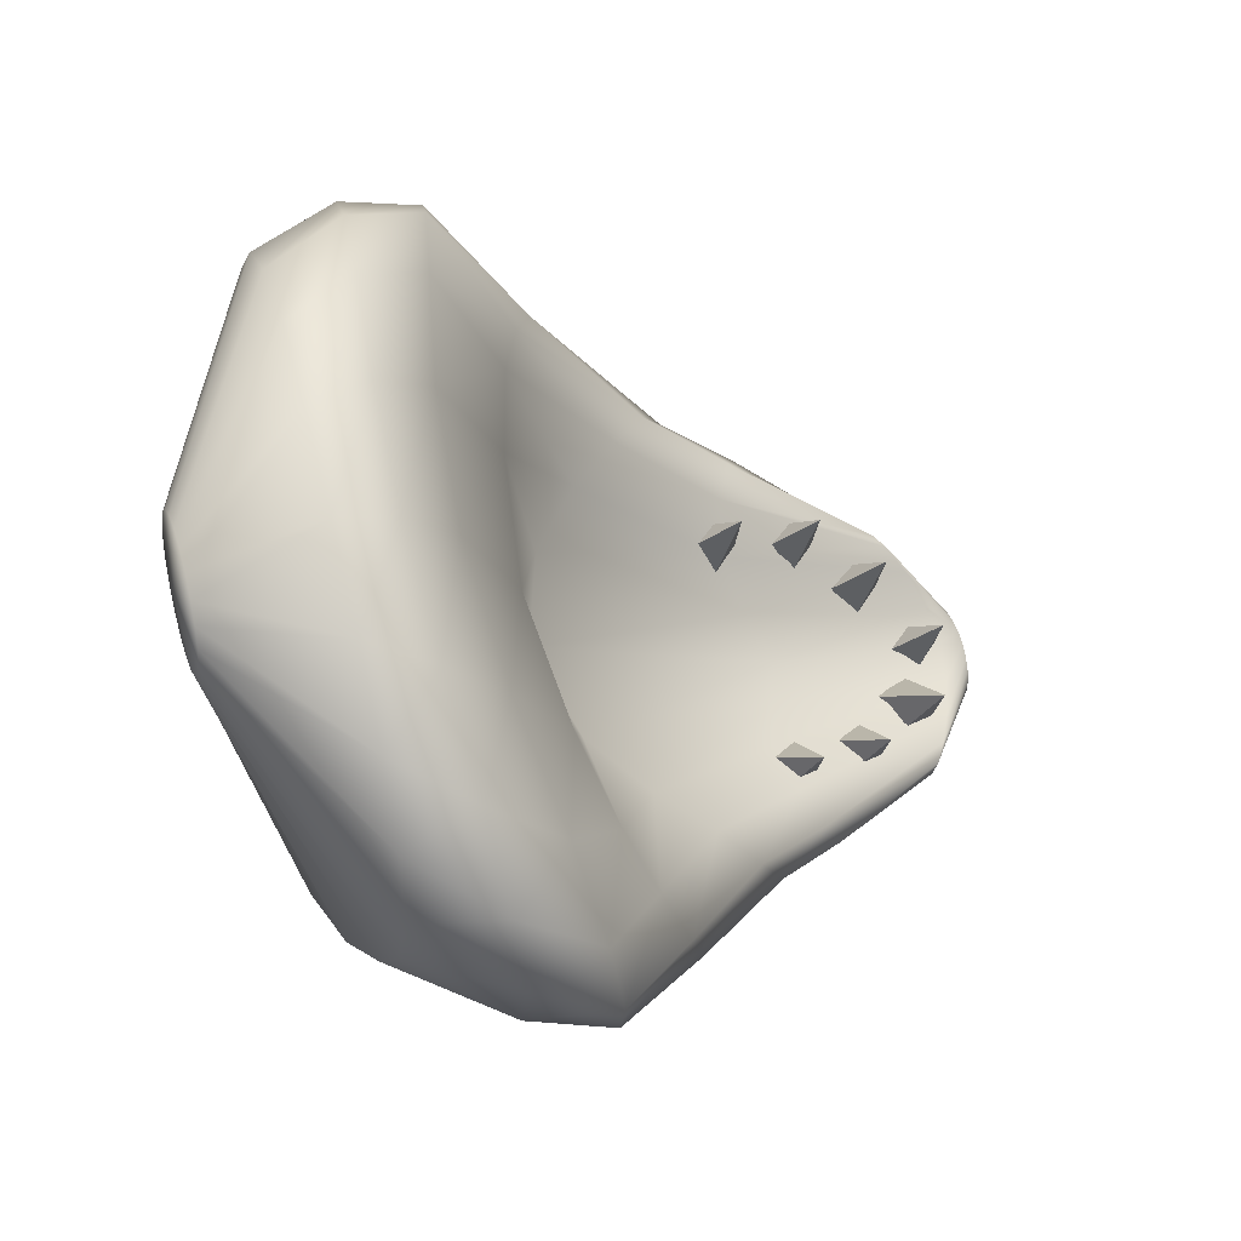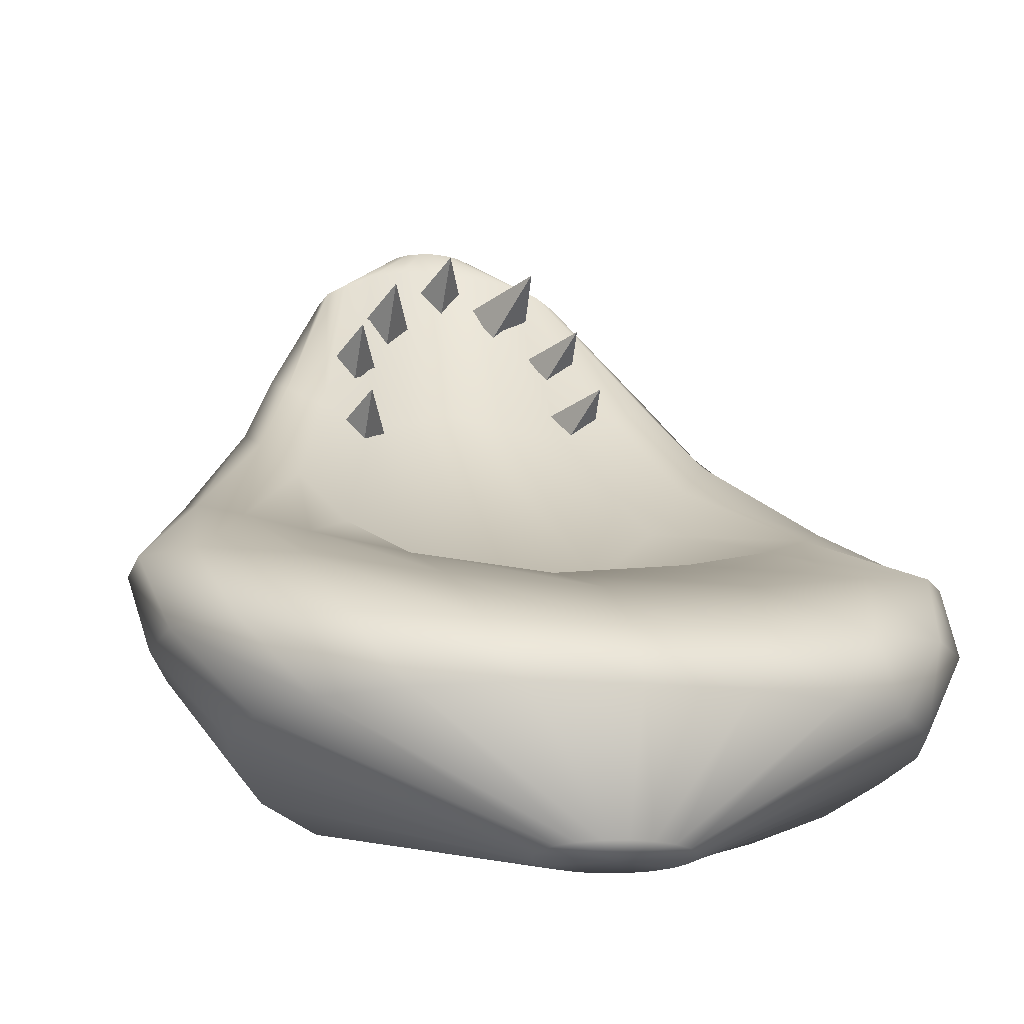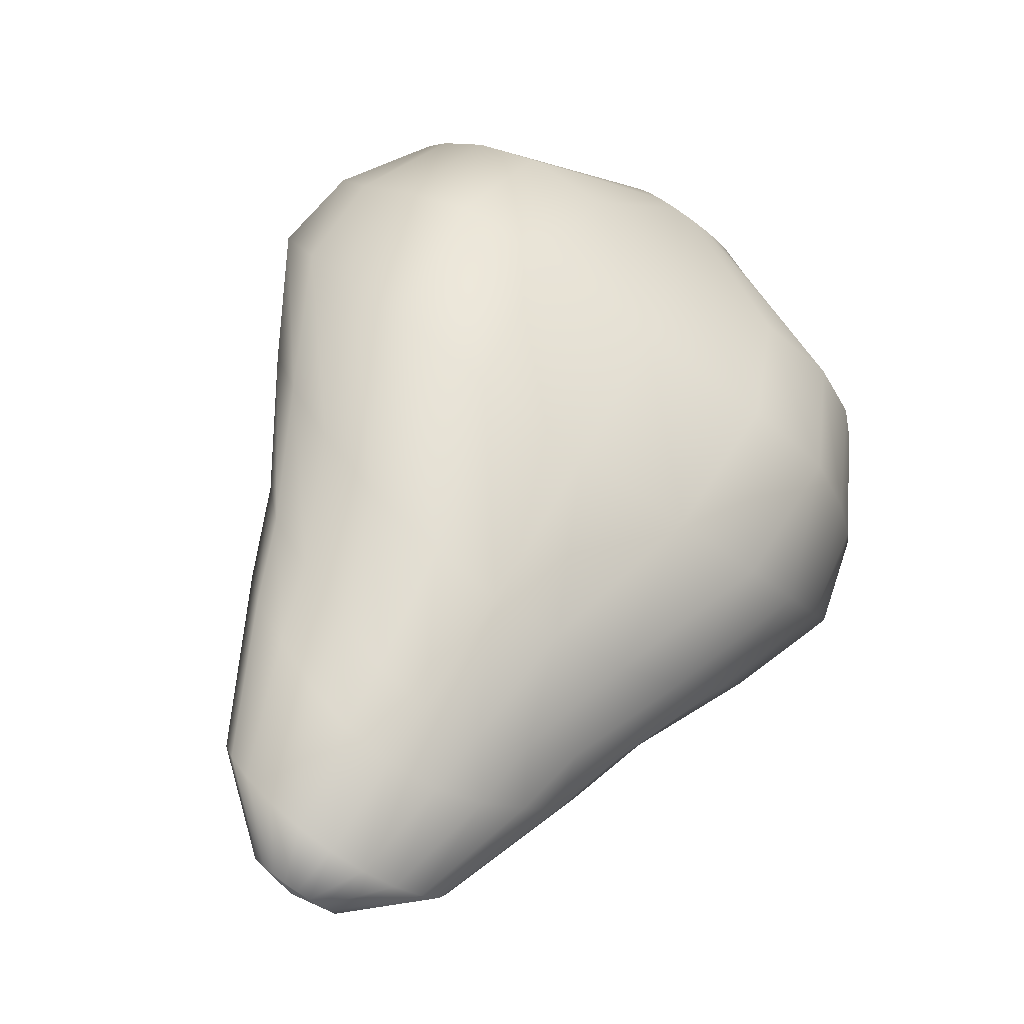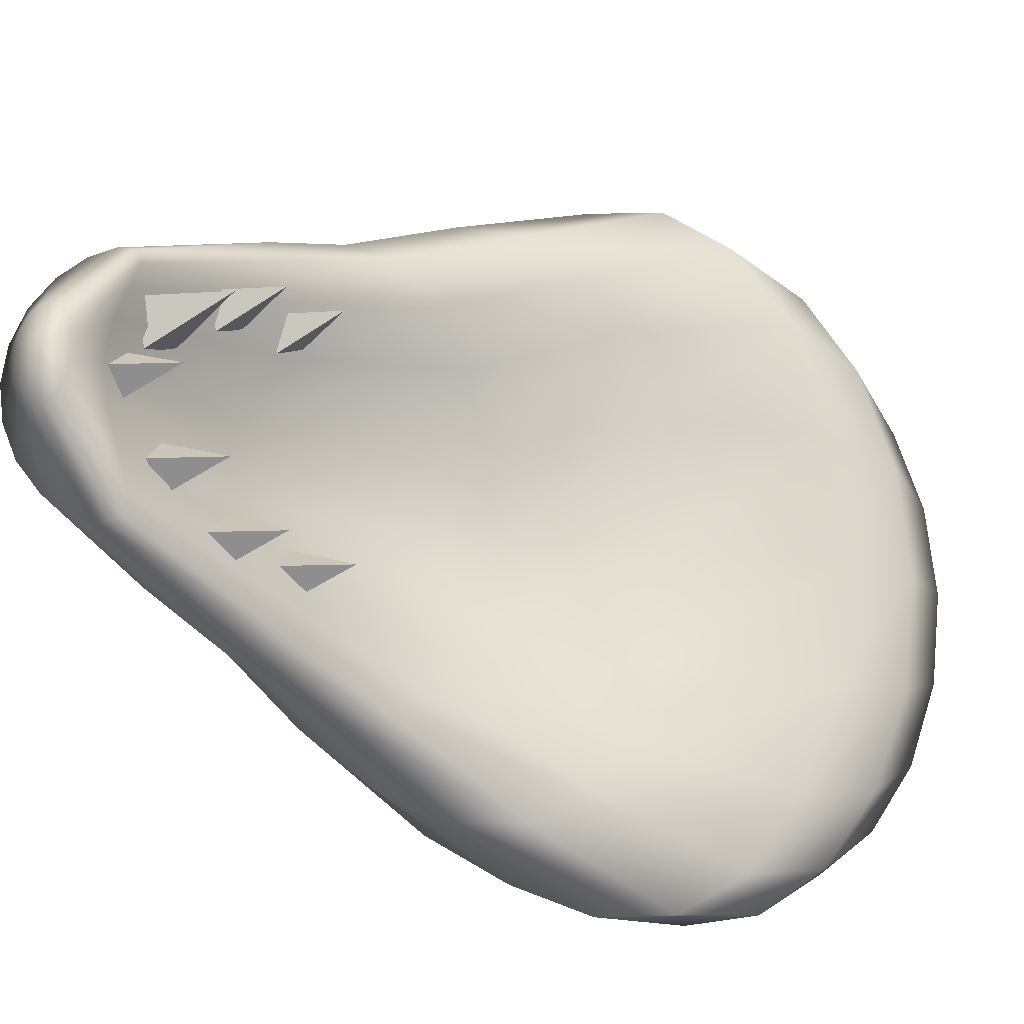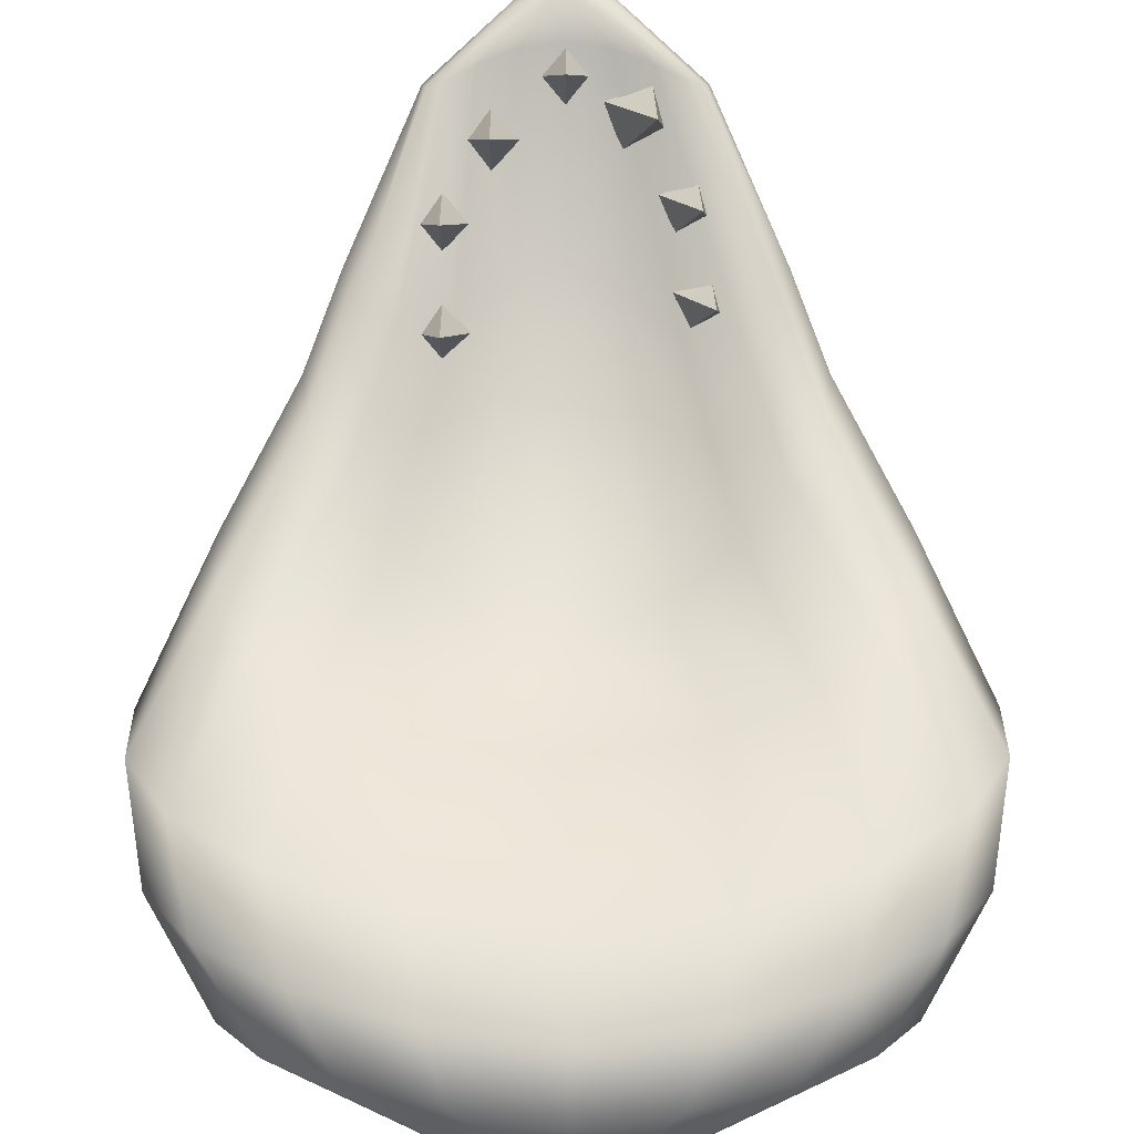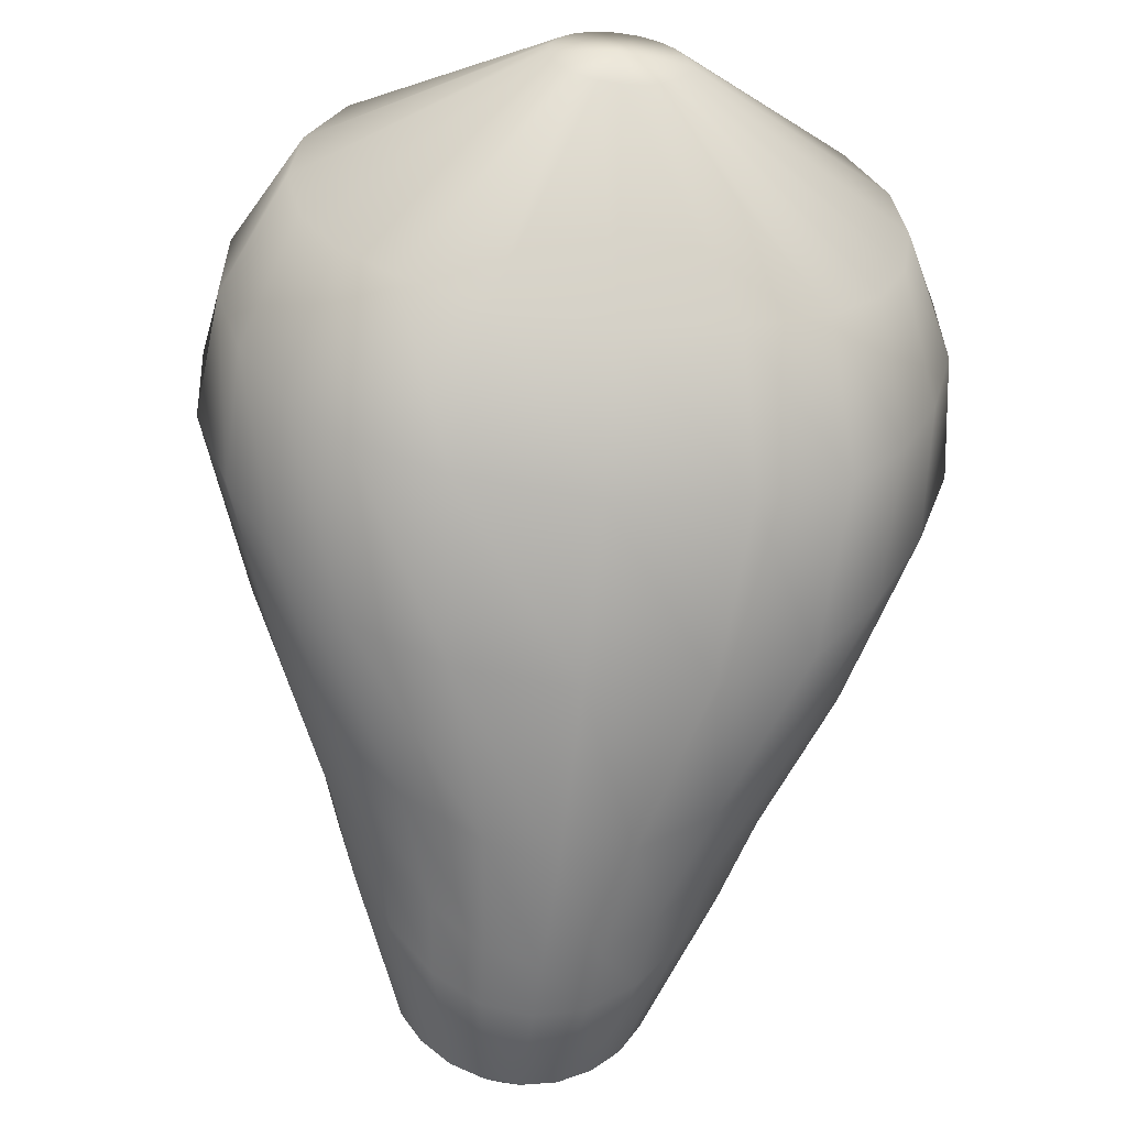
<metadata>
{"format":"obj","ext":"obj","renderer":"f3d","projection":"perspective","resolution":1024,"background":"white","views":[{"elev":72.8,"azim":-104.0,"up":"+Y"},{"elev":-11.6,"azim":166.2,"up":"+Z"},{"elev":-78.5,"azim":144.2,"up":"+Y"},{"elev":68.0,"azim":90.2,"up":"+Z"},{"elev":33.9,"azim":179.8,"up":"+Z"},{"elev":-30.7,"azim":171.4,"up":"+Y"}]}
</metadata>
<code>
g default
v 0.3583 -4.532 4.781
v 0.3062 -4.482 4.801
v 0.2233 -4.446 4.819
v 0.1176 -4.424 4.832
v 1e-06 -4.417 4.836
v -0.1176 -4.424 4.832
v -0.2233 -4.446 4.819
v -0.3062 -4.482 4.801
v -0.3583 -4.532 4.781
v -0.3745 -4.593 4.761
v -0.3536 -4.658 4.743
v -0.2985 -4.719 4.729
v -0.2154 -4.768 4.719
v -0.1127 -4.801 4.713
v 1e-06 -4.812 4.711
v 0.1127 -4.801 4.713
v 0.2154 -4.768 4.719
v 0.2985 -4.719 4.729
v 0.3536 -4.658 4.743
v 0.3745 -4.593 4.761
v 0.9937 -4.095 4.311
v 0.8508 -4.05 4.389
v 0.6231 -4.099 4.487
v 0.3303 -4.186 4.571
v 0 -4.228 4.604
v -0.3303 -4.186 4.571
v -0.6231 -4.099 4.487
v -0.8508 -4.05 4.389
v -0.9937 -4.095 4.311
v -1.036 -4.238 4.263
v -0.9709 -4.443 4.242
v -0.8082 -4.659 4.237
v -0.5711 -4.838 4.238
v -0.2926 -4.949 4.239
v 1e-06 -4.986 4.24
v 0.2926 -4.949 4.239
v 0.5711 -4.838 4.238
v 0.8082 -4.659 4.237
v 0.9709 -4.443 4.242
v 1.036 -4.238 4.263
v 1.5 -3 3.183
v 1.207 -2.92 3.03
v 0.8005 -3.074 2.921
v 0.3889 -3.413 3.047
v 0 -3.591 3.172
v -0.3889 -3.413 3.047
v -0.8005 -3.074 2.921
v -1.207 -2.92 3.03
v -1.5 -3 3.183
v -1.594 -3.282 3.28
v -1.458 -3.661 3.332
v -1.159 -4.054 3.371
v -0.8099 -4.402 3.431
v -0.4194 -4.616 3.486
v 0 -4.682 3.505
v 0.4194 -4.616 3.486
v 0.8099 -4.402 3.431
v 1.159 -4.054 3.371
v 1.458 -3.661 3.332
v 1.594 -3.282 3.28
v 1.807 -2.355 2.553
v 1.551 -2.063 2.272
v 1.206 -1.86 1.876
v 0.7244 -1.689 1.47
v 1e-06 -1.604 1.25
v -0.7244 -1.689 1.47
v -1.206 -1.86 1.876
v -1.551 -2.063 2.272
v -1.807 -2.355 2.553
v -1.869 -2.763 2.713
v -1.693 -3.22 2.81
v -1.317 -3.655 2.878
v -0.8842 -4.052 2.94
v -0.4634 -4.353 3.016
v 0 -4.459 3.052
v 0.4634 -4.353 3.016
v 0.8842 -4.052 2.94
v 1.317 -3.655 2.878
v 1.693 -3.22 2.81
v 1.869 -2.763 2.713
v 2.413 -1.367 1.841
v 2.129 -0.8826 1.687
v 1.712 -0.5353 1.519
v 1.03 -0.3334 1.358
v 0 -0.2501 1.241
v -1.03 -0.3334 1.358
v -1.712 -0.5353 1.519
v -2.129 -0.8826 1.687
v -2.413 -1.367 1.841
v -2.437 -1.937 1.928
v -2.183 -2.514 1.971
v -1.762 -3.053 2.046
v -1.215 -3.513 2.114
v -0.5797 -3.852 2.124
v 0 -3.999 2.142
v 0.5797 -3.852 2.124
v 1.215 -3.513 2.114
v 1.762 -3.053 2.046
v 2.183 -2.514 1.971
v 2.437 -1.937 1.928
v 2.951 -0.2551 1.228
v 2.629 0.2952 1.21
v 1.988 0.7391 1.117
v 1.064 1.046 0.9641
v 0 1.158 0.8921
v -1.064 1.046 0.9641
v -1.988 0.7391 1.117
v -2.629 0.2952 1.21
v -2.951 -0.2551 1.228
v -2.957 -0.8671 1.19
v -2.694 -1.5 1.118
v -2.293 -2.145 1.034
v -1.763 -2.705 0.9708
v -0.9919 -3.028 0.9391
v 0 -3.117 0.976
v 0.9919 -3.028 0.9391
v 1.763 -2.705 0.9708
v 2.293 -2.145 1.034
v 2.694 -1.5 1.118
v 2.957 -0.8671 1.19
v 2.803 0.4146 0.6313
v 2.441 0.9363 0.6555
v 1.802 1.363 0.6306
v 0.9557 1.647 0.5771
v 0 1.747 0.5481
v -0.9557 1.647 0.5771
v -1.802 1.363 0.6306
v -2.441 0.9363 0.6555
v -2.803 0.4146 0.6313
v -2.87 -0.1549 0.5598
v -2.679 -0.7284 0.4366
v -2.351 -1.278 0.2231
v -1.875 -1.745 0.009378
v -1.114 -2.027 -0.06395
v 0 -2.107 -0.03049
v 1.114 -2.027 -0.06395
v 1.875 -1.745 0.009378
v 2.351 -1.278 0.2231
v 2.679 -0.7284 0.4366
v 2.87 -0.1549 0.5598
v 2.312 0.9729 -0.006265
v 1.983 1.388 0.06397
v 1.451 1.72 0.1085
v 0.7661 1.935 0.1304
v 0 2.01 0.1364
v -0.7661 1.935 0.1304
v -1.451 1.72 0.1085
v -1.983 1.388 0.06397
v -2.312 0.9729 -0.006265
v -2.416 0.5138 -0.1036
v -2.312 0.05151 -0.2412
v -2.049 -0.3745 -0.4386
v -1.605 -0.7165 -0.6158
v -0.9268 -0.9299 -0.6639
v 0 -0.9986 -0.6346
v 0.9268 -0.9299 -0.6639
v 1.605 -0.7165 -0.6158
v 2.049 -0.3745 -0.4386
v 2.312 0.05151 -0.2412
v 2.416 0.5138 -0.1036
v 0.5257 1.402 -0.8684
v 0.4473 1.493 -0.8456
v 0.3251 1.566 -0.8277
v 0.171 1.612 -0.8162
v 0 1.628 -0.8123
v -0.171 1.612 -0.8162
v -0.3251 1.566 -0.8277
v -0.4473 1.493 -0.8456
v -0.5257 1.402 -0.8684
v -0.5528 1.301 -0.8939
v -0.5259 1.199 -0.9196
v -0.4475 1.108 -0.9427
v -0.3252 1.035 -0.9607
v -0.171 0.9888 -0.9719
v 0 0.9728 -0.9756
v 0.171 0.9888 -0.9719
v 0.3252 1.035 -0.9607
v 0.4475 1.108 -0.9427
v 0.5259 1.199 -0.9196
v 0.5528 1.301 -0.8939
v 1e-06 -4.617 4.82
v 0 1.335 -0.9295
v 0.882 -3.096 2.539
v 0.6267 -3.224 2.8
v 0.882 -3.352 3.062
v 1.137 -3.224 2.8
v 0.882 -2.589 3.111
v 0.882 -3.525 3.191
v 0.6267 -3.653 3.453
v 0.882 -3.781 3.714
v 1.137 -3.653 3.453
v 0.882 -3.018 3.764
v 0.5339 -3.896 3.667
v 0.2786 -4.024 3.928
v 0.5339 -4.152 4.189
v 0.7891 -4.024 3.928
v 0.5339 -3.389 4.239
v -0.7881 -3.224 2.743
v -0.6792 -3.352 3.092
v -1.025 -3.48 3.209
v -1.134 -3.352 2.86
v -1.048 -2.717 3.254
v -0.6936 -3.595 3.325
v -0.5846 -3.723 3.674
v -0.9306 -3.851 3.791
v -1.04 -3.723 3.442
v -0.9532 -3.088 3.835
v -0.3779 -3.898 3.882
v -0.2689 -4.026 4.23
v -0.6149 -4.154 4.348
v -0.7239 -4.026 3.999
v -0.6375 -3.391 4.392
v 1e-06 -4.199 4.02
v -0.2552 -4.327 4.281
v 0 -4.455 4.543
v 0.2552 -4.327 4.281
v 0 -3.692 4.592
g Boss_MainJaw
f 1 21 22 2
f 2 22 23 3
f 3 23 24 4
f 4 24 25 5
f 5 25 26 6
f 6 26 27 7
f 7 27 28 8
f 8 28 29 9
f 9 29 30 10
f 10 30 31 11
f 11 31 32 12
f 12 32 33 13
f 13 33 34 14
f 14 34 35 15
f 15 35 36 16
f 16 36 37 17
f 17 37 38 18
f 18 38 39 19
f 19 39 40 20
f 20 40 21 1
f 21 41 42 22
f 22 42 43 23
f 23 43 44 24
f 24 44 45 25
f 25 45 46 26
f 26 46 47 27
f 27 47 48 28
f 28 48 49 29
f 29 49 50 30
f 30 50 51 31
f 31 51 52 32
f 32 52 53 33
f 33 53 54 34
f 34 54 55 35
f 35 55 56 36
f 36 56 57 37
f 37 57 58 38
f 38 58 59 39
f 39 59 60 40
f 40 60 41 21
f 41 61 62 42
f 42 62 63 43
f 43 63 64 44
f 44 64 65 45
f 45 65 66 46
f 46 66 67 47
f 47 67 68 48
f 48 68 69 49
f 49 69 70 50
f 50 70 71 51
f 51 71 72 52
f 52 72 73 53
f 53 73 74 54
f 54 74 75 55
f 55 75 76 56
f 56 76 77 57
f 57 77 78 58
f 58 78 79 59
f 59 79 80 60
f 60 80 61 41
f 61 81 82 62
f 62 82 83 63
f 63 83 84 64
f 64 84 85 65
f 65 85 86 66
f 66 86 87 67
f 67 87 88 68
f 68 88 89 69
f 69 89 90 70
f 70 90 91 71
f 71 91 92 72
f 72 92 93 73
f 73 93 94 74
f 74 94 95 75
f 75 95 96 76
f 76 96 97 77
f 77 97 98 78
f 78 98 99 79
f 79 99 100 80
f 80 100 81 61
f 81 101 102 82
f 82 102 103 83
f 83 103 104 84
f 84 104 105 85
f 85 105 106 86
f 86 106 107 87
f 87 107 108 88
f 88 108 109 89
f 89 109 110 90
f 90 110 111 91
f 91 111 112 92
f 92 112 113 93
f 93 113 114 94
f 94 114 115 95
f 95 115 116 96
f 96 116 117 97
f 97 117 118 98
f 98 118 119 99
f 99 119 120 100
f 100 120 101 81
f 101 121 122 102
f 102 122 123 103
f 103 123 124 104
f 104 124 125 105
f 105 125 126 106
f 106 126 127 107
f 107 127 128 108
f 108 128 129 109
f 109 129 130 110
f 110 130 131 111
f 111 131 132 112
f 112 132 133 113
f 113 133 134 114
f 114 134 135 115
f 115 135 136 116
f 116 136 137 117
f 117 137 138 118
f 118 138 139 119
f 119 139 140 120
f 120 140 121 101
f 121 141 142 122
f 122 142 143 123
f 123 143 144 124
f 124 144 145 125
f 125 145 146 126
f 126 146 147 127
f 127 147 148 128
f 128 148 149 129
f 129 149 150 130
f 130 150 151 131
f 131 151 152 132
f 132 152 153 133
f 133 153 154 134
f 134 154 155 135
f 135 155 156 136
f 136 156 157 137
f 137 157 158 138
f 138 158 159 139
f 139 159 160 140
f 140 160 141 121
f 141 161 162 142
f 142 162 163 143
f 143 163 164 144
f 144 164 165 145
f 145 165 166 146
f 146 166 167 147
f 147 167 168 148
f 148 168 169 149
f 149 169 170 150
f 150 170 171 151
f 151 171 172 152
f 152 172 173 153
f 153 173 174 154
f 154 174 175 155
f 155 175 176 156
f 156 176 177 157
f 157 177 178 158
f 158 178 179 159
f 159 179 180 160
f 160 180 161 141
f 2 181 1
f 3 181 2
f 4 181 3
f 5 181 4
f 6 181 5
f 7 181 6
f 8 181 7
f 9 181 8
f 10 181 9
f 11 181 10
f 12 181 11
f 13 181 12
f 14 181 13
f 15 181 14
f 16 181 15
f 17 181 16
f 18 181 17
f 19 181 18
f 20 181 19
f 1 181 20
f 161 182 162
f 162 182 163
f 163 182 164
f 164 182 165
f 165 182 166
f 166 182 167
f 167 182 168
f 168 182 169
f 169 182 170
f 170 182 171
f 171 182 172
f 172 182 173
f 173 182 174
f 174 182 175
f 175 182 176
f 176 182 177
f 177 182 178
f 178 182 179
f 179 182 180
f 180 182 161
f 183 186 185 184
f 183 184 187
f 184 185 187
f 185 186 187
f 186 183 187
f 188 191 190 189
f 188 189 192
f 189 190 192
f 190 191 192
f 191 188 192
f 193 196 195 194
f 193 194 197
f 194 195 197
f 195 196 197
f 196 193 197
f 198 199 200 201
f 198 202 199
f 199 202 200
f 200 202 201
f 201 202 198
f 203 204 205 206
f 203 207 204
f 204 207 205
f 205 207 206
f 206 207 203
f 208 209 210 211
f 208 212 209
f 209 212 210
f 210 212 211
f 211 212 208
f 213 216 215 214
f 213 214 217
f 214 215 217
f 215 216 217
f 216 213 217

</code>
